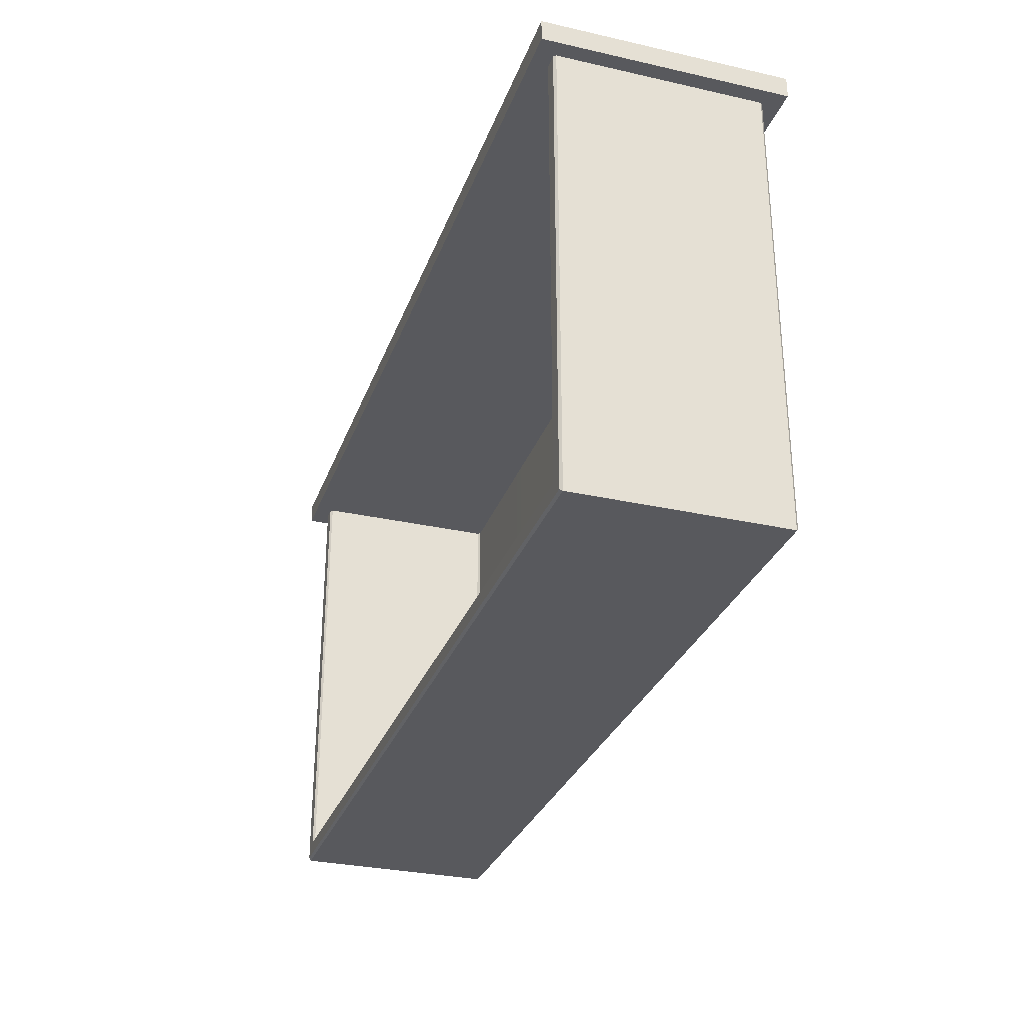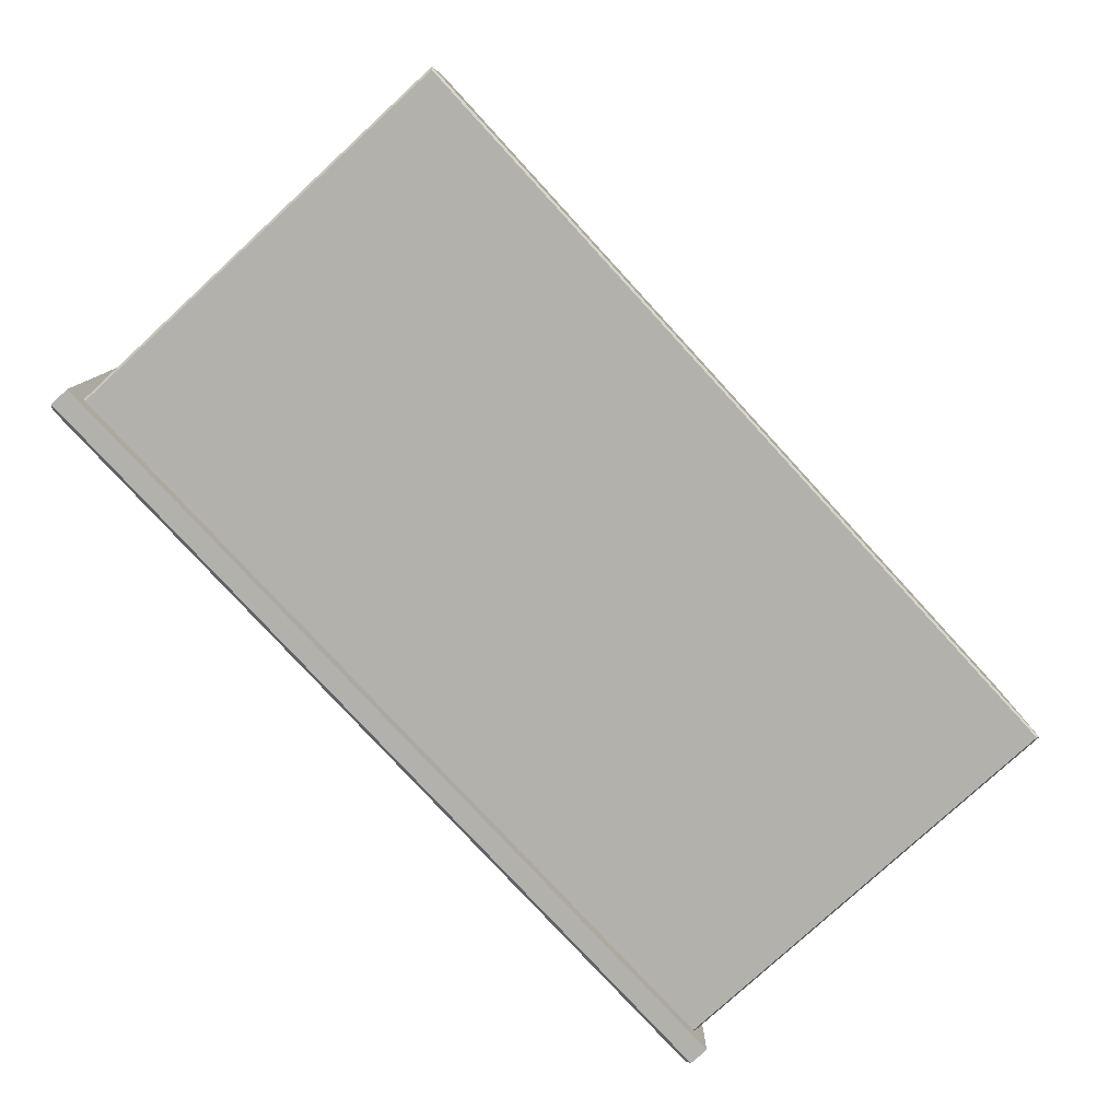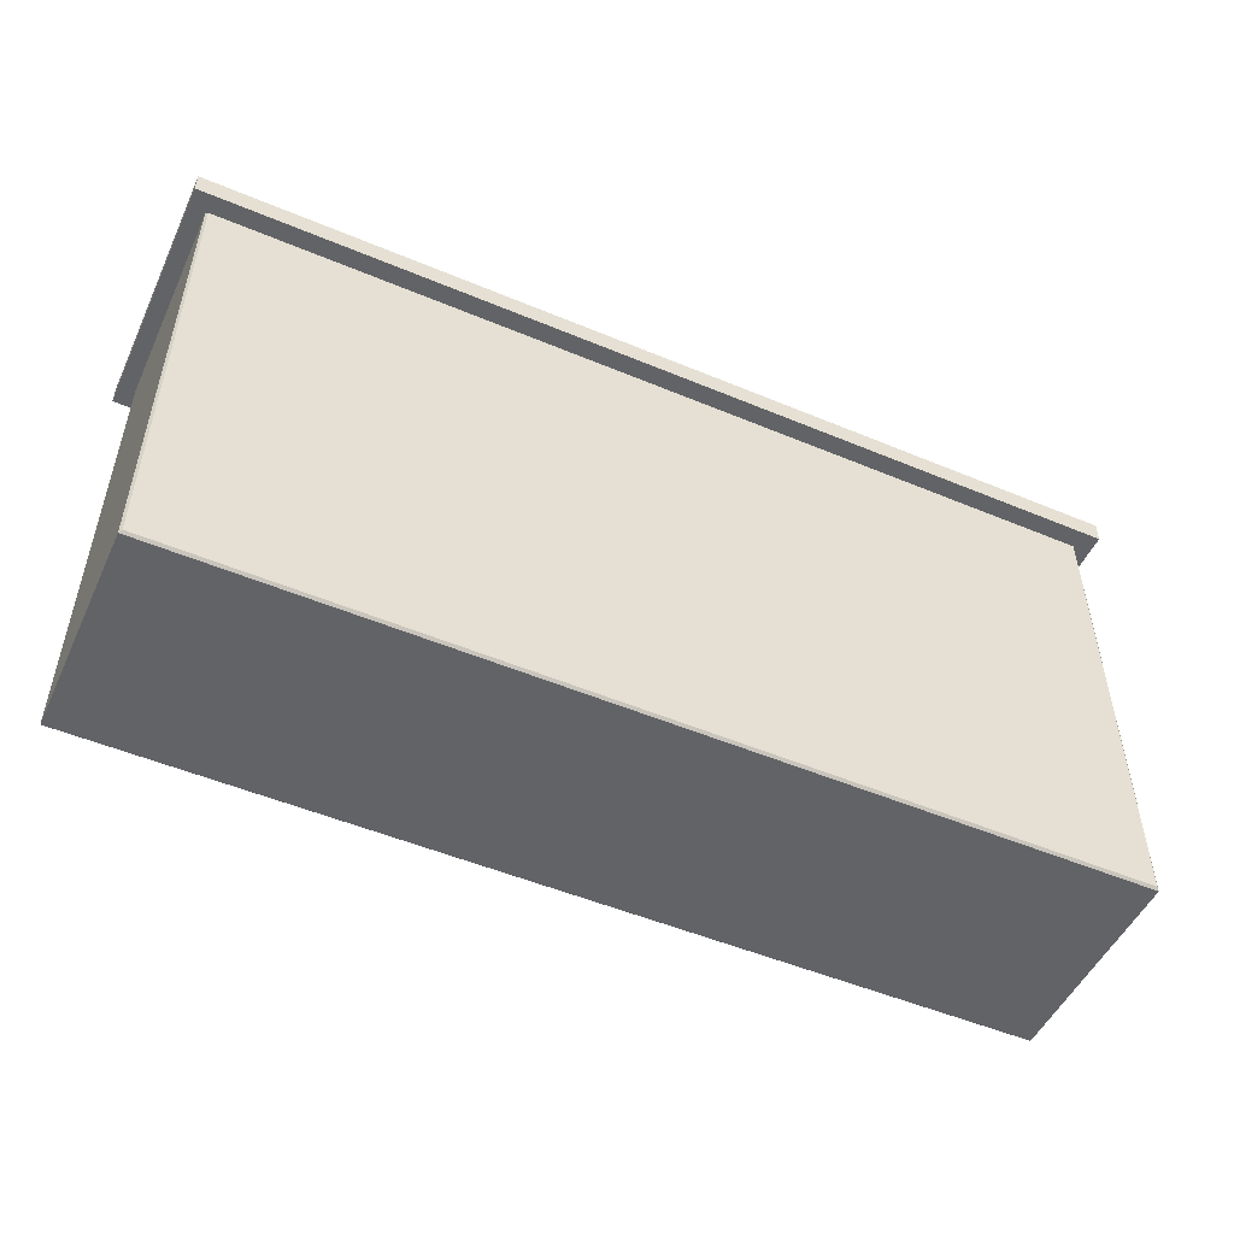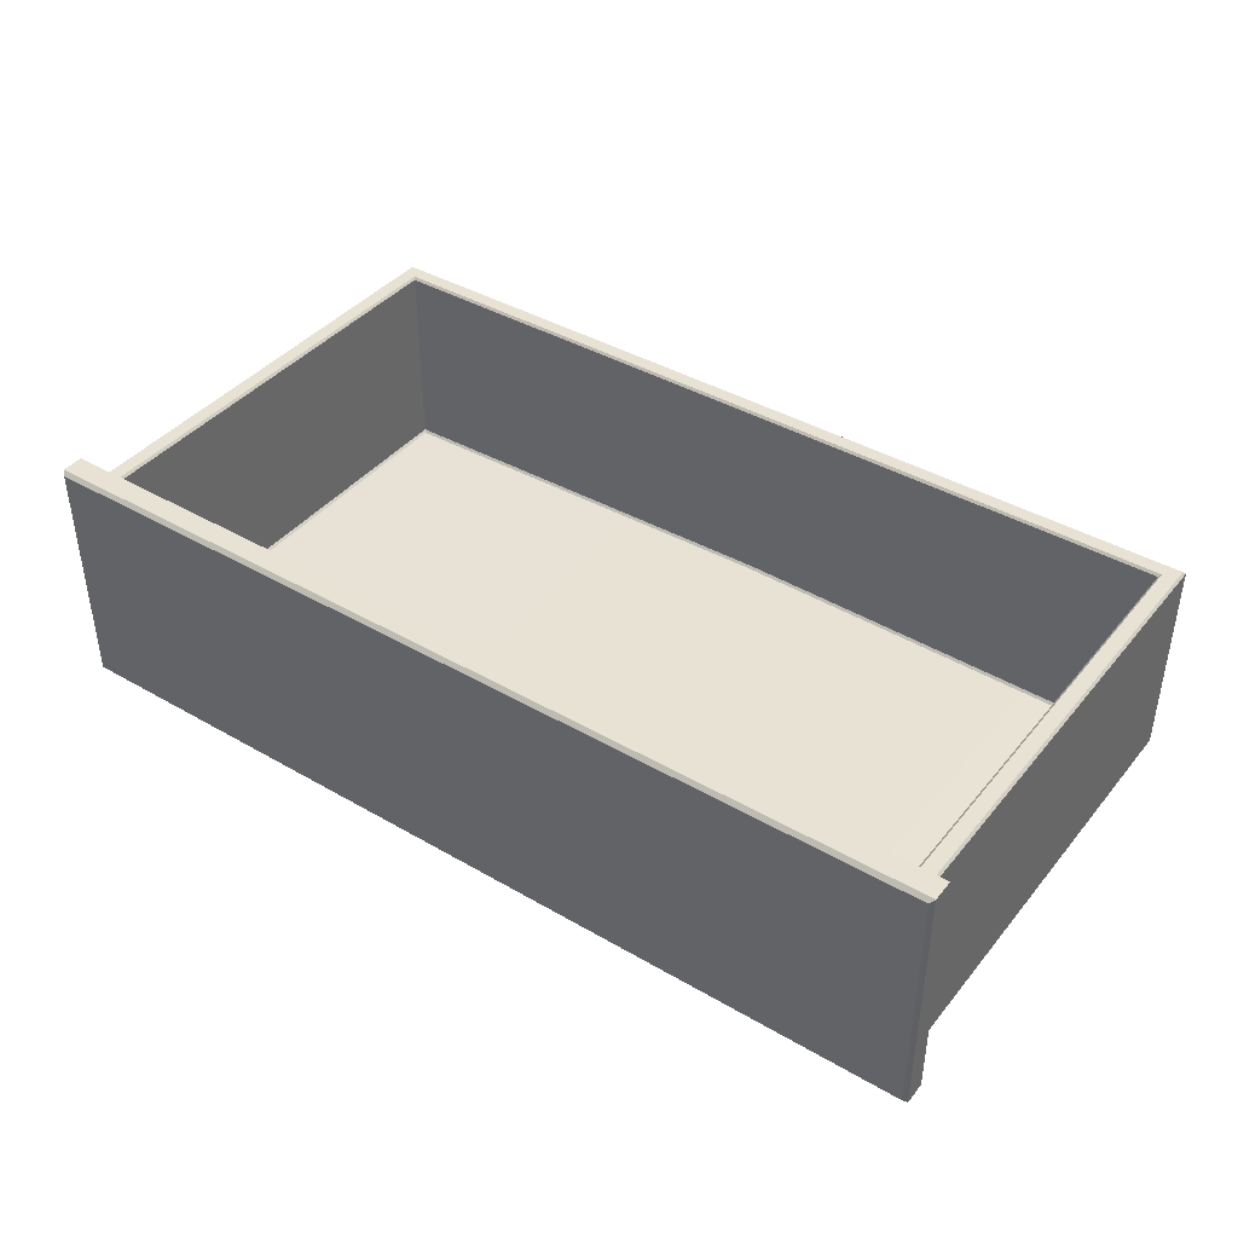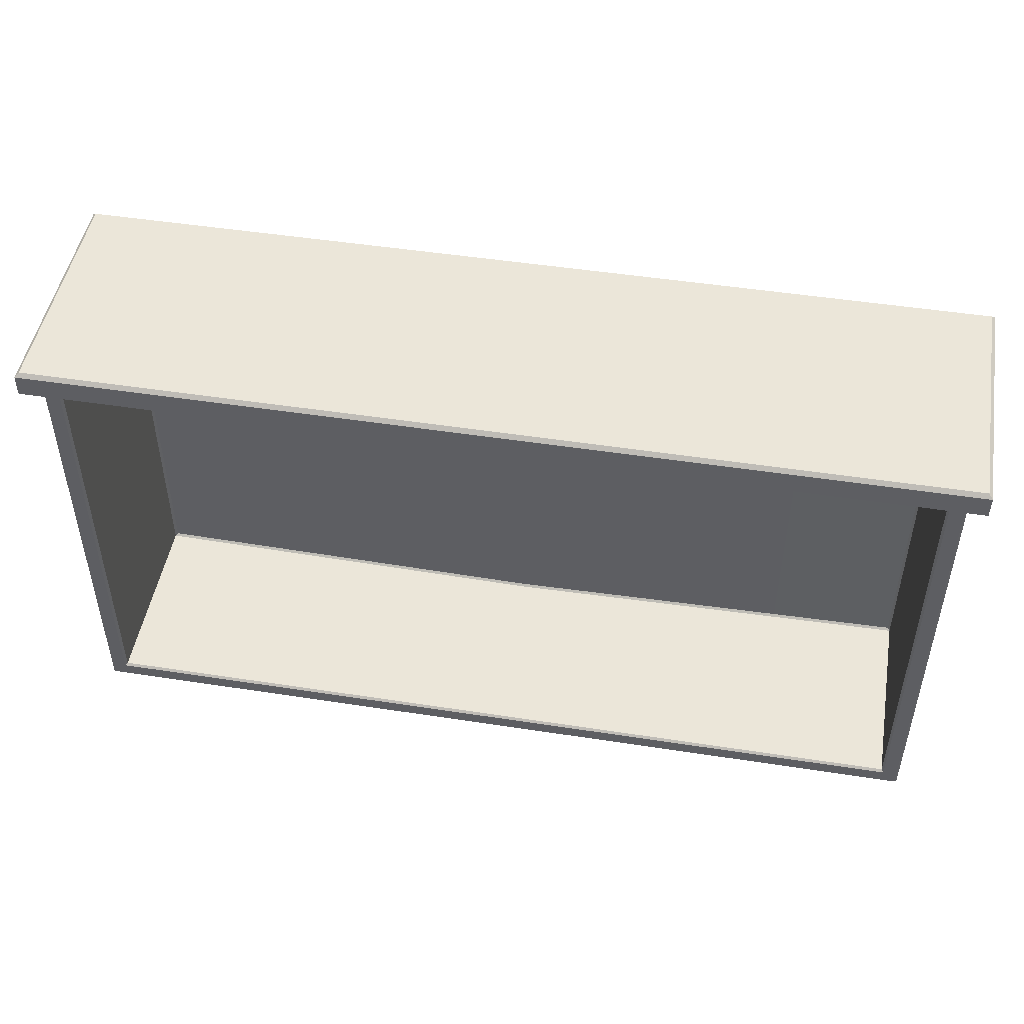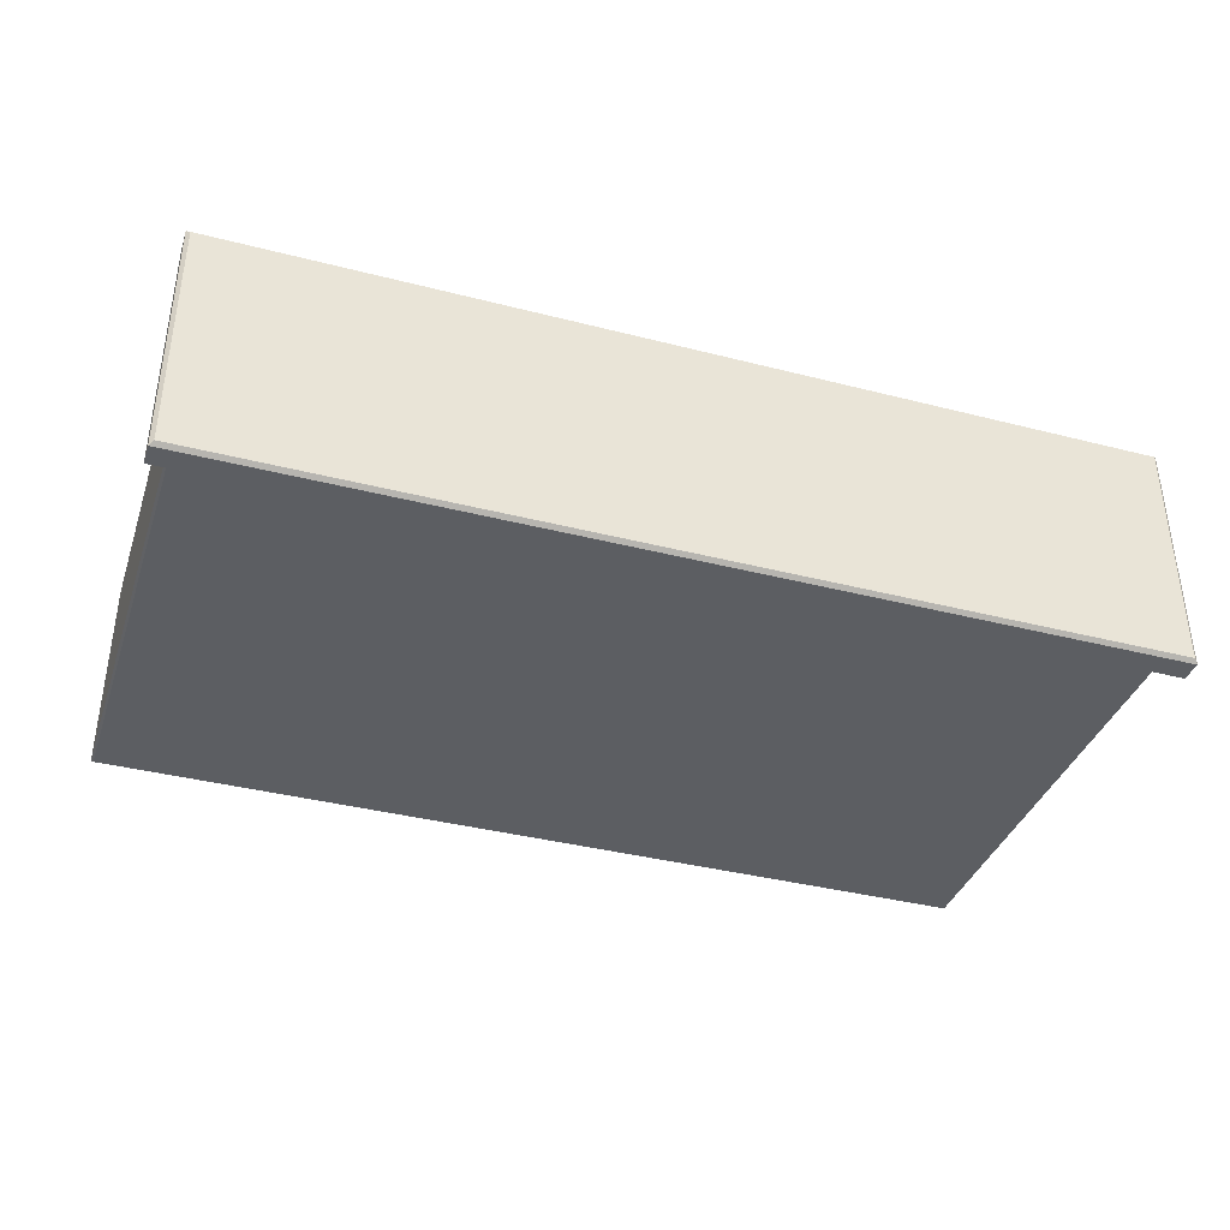
<metadata>
{"format":"obj","ext":"obj","renderer":"f3d","projection":"perspective","resolution":1024,"background":"white","views":[{"elev":-30.2,"azim":-108.1,"up":"+Z"},{"elev":-79.1,"azim":132.6,"up":"+Y"},{"elev":-50.9,"azim":-24.6,"up":"+Z"},{"elev":40.6,"azim":35.4,"up":"+Y"},{"elev":48.5,"azim":-170.2,"up":"+Z"},{"elev":-37.8,"azim":-18.1,"up":"+Y"}]}
</metadata>
<code>
v -18.87 210.3 41.77
v 121.3 210.3 41.77
v -18.87 173.1 41.77
v 121.3 173.1 41.77
v 51.22 210.3 41.77
v 51.22 173.1 41.77
v -18.3 173.7 45.64
v -18.87 173.1 45.07
v 51.22 173.1 45.07
v 51.22 173.7 45.64
v -18.3 209.7 45.64
v -18.87 210.3 45.07
v 51.22 210.3 45.07
v 51.22 209.7 45.64
v 121.3 173.1 45.07
v 120.7 173.7 45.64
v 120.7 209.7 45.64
v 121.3 210.3 45.07
v 51.22 175.9 42.29
v 51.22 177.6 42.29
v -16.41 207.3 -28.89
v -16.06 207.7 -28.54
v 51.22 207.3 -28.89
v 51.22 207.7 -28.54
v -16.41 176.2 -28.89
v -16.06 175.9 -28.54
v 51.22 176.2 -28.89
v 51.22 175.9 -28.54
v -16.06 207.7 42.29
v -16.41 207.3 42.29
v 118.5 207.7 42.29
v 118.9 207.3 42.29
v 118.9 207.3 -28.89
v 118.5 207.7 -28.54
v -16.41 176.2 42.29
v -16.06 175.9 42.29
v 118.5 175.9 42.29
v 118.9 176.2 42.29
v 118.9 176.2 -28.89
v 118.5 175.9 -28.54
v -13.61 207.3 -26.08
v -13.95 207.7 -26.43
v 51.22 207.7 -26.43
v 51.22 207.3 -26.09
v 51.22 178.2 -26.9
v 51.22 177.9 -26.55
v -13.24 177.5 -25.73
v -13.61 177.8 -26.07
v -13.24 177.3 42.29
v -13.61 177.6 42.29
v 116.1 177.6 42.29
v 115.7 177.3 42.29
v 115.7 177.5 -25.73
v 116.1 177.8 -26.07
v 116.1 207.3 -26.08
v 116.4 207.7 -26.43
v 116.1 207.3 42.29
v 116.4 207.7 42.29
v -13.95 207.7 42.29
v -13.62 207.3 42.29
f 1 5 6 3
f 6 5 2 4
f 7 8 9 10
f 8 7 11 12
f 10 9 15 16
f 12 11 14 13
f 13 14 17 18
f 16 15 18 17
f 7 10 14 11
f 12 13 5 1
f 3 6 9 8
f 15 4 2 18
f 3 8 12 1
f 13 18 2 5
f 9 6 4 15
f 14 10 16 17
f 21 22 24 23
f 22 21 30 29
f 23 24 34 33
f 25 26 36 35
f 26 25 27 28
f 28 27 39 40
f 31 32 33 34
f 38 37 40 39
f 41 42 59 60
f 42 41 44 43
f 43 44 55 56
f 45 46 53 54
f 46 45 48 47
f 47 48 50 49
f 52 51 54 53
f 56 55 57 58
f 41 48 45 44
f 47 49 20 46
f 51 57 55 54
f 48 41 60 50
f 45 54 55 44
f 20 52 53 46
f 21 23 27 25
f 26 28 19 36
f 38 39 33 32
f 25 35 30 21
f 27 23 33 39
f 19 28 40 37
f 22 42 43 24
f 34 56 58 31
f 22 29 59 42
f 24 43 56 34

</code>
